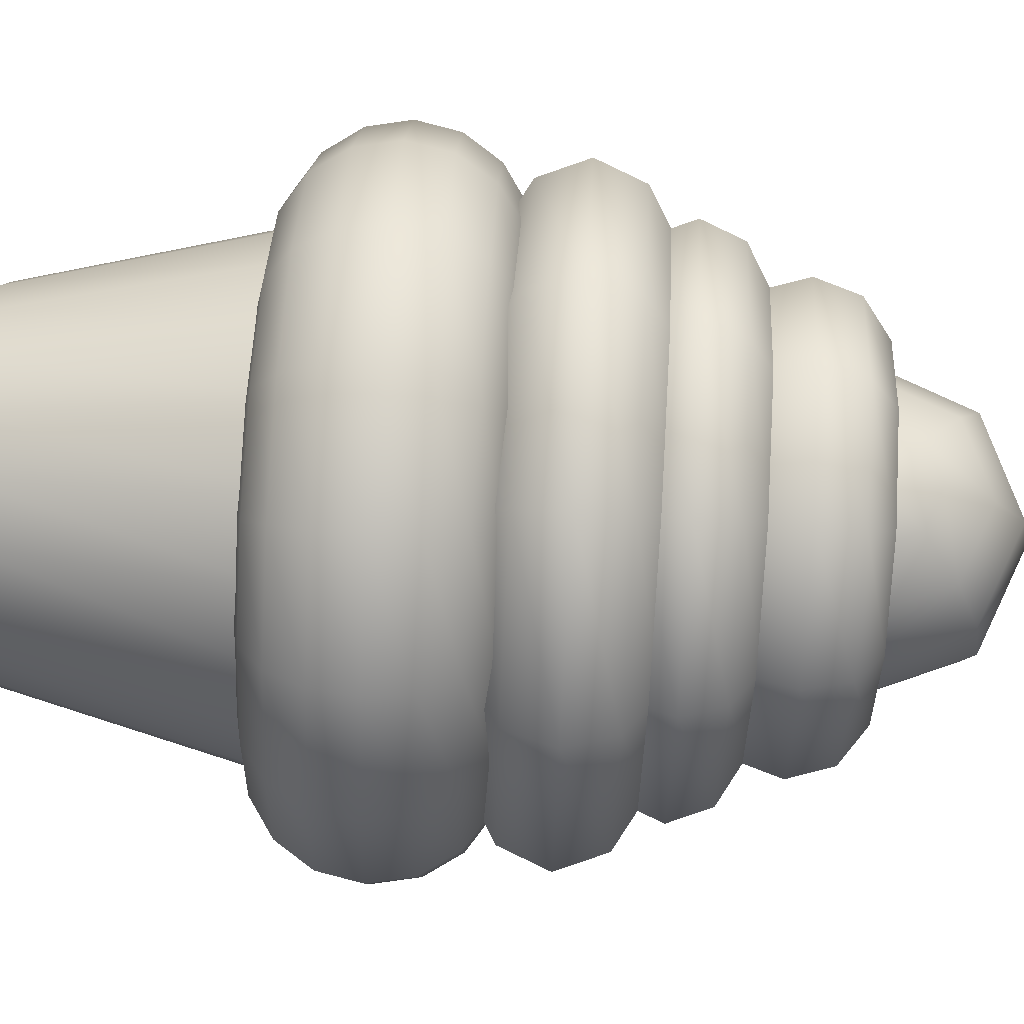
<metadata>
{"format":"obj","ext":"obj","renderer":"f3d","projection":"perspective","resolution":1024,"background":"white","views":[{"elev":71.4,"azim":93.5,"up":"+Z"}]}
</metadata>
<code>
g meger3d_Char_sundries_C3_3
v 0.1422 0.01568 -0.1422
v 0.1758 0.02514 -0.1758
v 0.2297 0.02514 -0.09515
v 0.1858 0.01568 -0.07694
v 0.07694 0.01568 -0.1858
v 0.09515 0.02514 -0.2297
v 7.629e-08 0.01568 -0.2011
v 7.629e-08 0.02514 -0.2486
v -0.07694 0.01568 -0.1858
v -0.09515 0.02514 -0.2297
v -0.1422 0.01568 -0.1422
v -0.1758 0.02514 -0.1758
v -0.1858 0.01568 -0.07694
v -0.2297 0.02514 -0.09515
v -0.2011 0.01568 0
v -0.2486 0.02514 -1e-07
v -0.1858 0.01568 0.07694
v -0.2297 0.02514 0.09515
v -0.1422 0.01568 0.1422
v -0.1758 0.02514 0.1758
v -0.07694 0.01568 0.1858
v -0.09515 0.02514 0.2297
v 7.629e-08 0.01568 0.2011
v 7.629e-08 0.02514 0.2486
v 0.07694 0.01568 0.1858
v 0.09515 0.02514 0.2297
v 0.1422 0.01568 0.1422
v 0.1758 0.02514 0.1758
v 0.1858 0.01568 0.07694
v 0.2297 0.02514 0.09515
v 0.2011 0.01568 0
v 0.2486 0.02514 0
v 0.1858 0.01568 -0.07694
v 0.2297 0.02514 -0.09515
v -0.2095 0.01568 0.2095
v -0.2737 0.01568 0.1134
v -0.1134 0.01568 0.2737
v 7.629e-08 0.01568 0.2962
v 0.1134 0.01568 0.2737
v 0.2095 0.01568 0.2095
v 0.2737 0.01568 0.1134
v 0.2962 0.01568 0
v 0.2737 0.01568 -0.1134
v -0.3109 -0.01127 0.1288
v -0.3365 -0.01127 -1e-07
v -0.2962 0.01568 -1e-07
v -0.2737 0.01568 -0.1134
v -0.2095 0.01568 -0.2095
v -0.1134 0.01568 -0.2737
v 7.629e-08 0.01568 -0.2962
v 0.1134 0.01568 -0.2737
v 0.2095 0.01568 -0.2095
v 0.2737 0.01568 -0.1134
v 0.3109 -0.01127 -0.1288
v 0.238 -0.01127 -0.238
v 0.1288 -0.01127 -0.3109
v 7.629e-08 -0.01127 -0.3365
v -0.1288 -0.01127 -0.3109
v -0.238 -0.01127 -0.238
v -0.3109 -0.01127 -0.1288
v 0.3358 -0.05161 -0.1391
v 0.257 -0.05161 -0.257
v 0.1391 -0.05161 -0.3358
v 7.629e-08 -0.05161 -0.3635
v -0.1391 -0.05161 -0.3358
v -0.257 -0.05161 -0.257
v -0.3358 -0.05161 -0.1391
v -0.3635 -0.05161 -1e-07
v -0.3358 -0.05161 0.1391
v -0.238 -0.01127 0.238
v -0.1288 -0.01127 0.3109
v 7.629e-08 -0.01127 0.3365
v 0.1288 -0.01127 0.3109
v 0.238 -0.01127 0.238
v 0.3109 -0.01127 0.1288
v 0.3365 -0.01127 0
v 0.3109 -0.01127 -0.1288
v -0.257 -0.05161 0.257
v -0.1391 -0.05161 0.3358
v 7.629e-08 -0.05161 0.3635
v 0.1391 -0.05161 0.3358
v 0.257 -0.05161 0.257
v 0.3358 -0.05161 0.1391
v 0.3635 -0.05161 0
v 0.3358 -0.05161 -0.1391
v -0.3446 -0.09918 0.1427
v -0.373 -0.09918 -1e-07
v -0.3446 -0.09918 -0.1427
v -0.2637 -0.09918 -0.2637
v -0.1427 -0.09918 -0.3446
v 7.629e-08 -0.09918 -0.373
v 0.1427 -0.09918 -0.3446
v 0.2637 -0.09918 -0.2637
v 0.3446 -0.09918 -0.1427
v 0.3358 -0.1468 -0.1391
v 0.257 -0.1468 -0.257
v 0.1391 -0.1468 -0.3358
v 7.629e-08 -0.1468 -0.3635
v -0.1391 -0.1468 -0.3358
v -0.257 -0.1468 -0.257
v -0.3358 -0.1468 -0.1391
v -0.3635 -0.1468 -1e-07
v -0.3358 -0.1468 0.1391
v -0.2637 -0.09918 0.2637
v -0.1427 -0.09918 0.3446
v 7.629e-08 -0.09918 0.373
v 0.1427 -0.09918 0.3446
v 0.2637 -0.09918 0.2637
v 0.3446 -0.09918 0.1427
v 0.373 -0.09918 0
v 0.3446 -0.09918 -0.1427
v -0.257 -0.1468 0.257
v -0.1391 -0.1468 0.3358
v 7.629e-08 -0.1468 0.3635
v 0.1391 -0.1468 0.3358
v 0.257 -0.1468 0.257
v 0.3358 -0.1468 0.1391
v 0.3635 -0.1468 0
v 0.3358 -0.1468 -0.1391
v -0.3109 -0.1871 0.1288
v -0.3365 -0.1871 -1e-07
v -0.3109 -0.1871 -0.1288
v -0.238 -0.1871 -0.238
v -0.1288 -0.1871 -0.3109
v 7.629e-08 -0.1871 -0.3365
v 0.1288 -0.1871 -0.3109
v 0.238 -0.1871 -0.238
v 0.3109 -0.1871 -0.1288
v 0.2737 -0.214 -0.1134
v 0.2095 -0.214 -0.2095
v 0.1134 -0.214 -0.2737
v 7.629e-08 -0.214 -0.2962
v -0.1134 -0.214 -0.2737
v -0.2095 -0.214 -0.2095
v -0.2737 -0.214 -0.1134
v -0.2962 -0.214 -1e-07
v -0.2737 -0.214 0.1134
v -0.238 -0.1871 0.238
v -0.1288 -0.1871 0.3109
v 7.629e-08 -0.1871 0.3365
v 0.1288 -0.1871 0.3109
v 0.238 -0.1871 0.238
v 0.3109 -0.1871 0.1288
v 0.3365 -0.1871 0
v 0.3109 -0.1871 -0.1288
v -0.2095 -0.214 0.2095
v -0.1134 -0.214 0.2737
v 7.629e-08 -0.214 0.2962
v 0.1134 -0.214 0.2737
v 0.2095 -0.214 0.2095
v 0.2737 -0.214 0.1134
v 0.2962 -0.214 0
v 0.2737 -0.214 -0.1134
v -0.2297 -0.2235 0.09515
v -0.2486 -0.2235 -1e-07
v -0.2297 -0.2235 -0.09515
v -0.1758 -0.2235 -0.1758
v -0.09515 -0.2235 -0.2297
v 7.629e-08 -0.2235 -0.2486
v 0.09515 -0.2235 -0.2297
v 0.1758 -0.2235 -0.1758
v 0.2297 -0.2235 -0.09515
v -0.1758 -0.2235 0.1758
v -0.09515 -0.2235 0.2297
v 7.629e-08 -0.2235 0.2486
v 0.09515 -0.2235 0.2297
v 0.1758 -0.2235 0.1758
v 0.2297 -0.2235 0.09515
v 0.2486 -0.2235 0
v 0.2297 -0.2235 -0.09515
v 0.1865 -0.4844 -0.0606
v 0.263 -0.1691 -0.08546
v 0.2237 -0.1691 -0.1626
v 0.1586 -0.4844 -0.1153
v 0.1626 -0.1691 -0.2237
v 0.1153 -0.4844 -0.1586
v 0.08546 -0.1691 -0.263
v 0.0606 -0.4844 -0.1865
v 7.629e-08 -0.1691 -0.2766
v 7.629e-08 -0.4844 -0.1961
v -0.08546 -0.1691 -0.263
v -0.0606 -0.4844 -0.1865
v -0.1626 -0.1691 -0.2237
v -0.1153 -0.4844 -0.1586
v -0.2237 -0.1691 -0.1626
v -0.1586 -0.4844 -0.1153
v -0.263 -0.1691 -0.08546
v -0.1865 -0.4844 -0.0606
v -0.2766 -0.1691 0
v -0.1961 -0.4844 0
v -0.263 -0.1691 0.08546
v -0.1865 -0.4844 0.0606
v -0.2237 -0.1691 0.1626
v -0.1586 -0.4844 0.1153
v -0.1626 -0.1691 0.2237
v -0.1153 -0.4844 0.1586
v -0.08546 -0.1691 0.263
v -0.0606 -0.4844 0.1865
v 7.629e-08 -0.1691 0.2766
v 7.629e-08 -0.4844 0.1961
v 0.08546 -0.1691 0.263
v 0.0606 -0.4844 0.1865
v 0.1626 -0.1691 0.2237
v 0.1153 -0.4844 0.1586
v 0.2237 -0.1691 0.1626
v 0.1586 -0.4844 0.1153
v 0.263 -0.1691 0.08546
v 0.1865 -0.4844 0.0606
v 0.2766 -0.1691 0
v 0.1961 -0.4844 0
v 0.263 -0.1691 -0.08546
v 0.1865 -0.4844 -0.0606
v 0.1586 -0.4844 -0.1153
v 7.629e-08 -0.4844 0
v 0.1865 -0.4844 -0.0606
v 0.1153 -0.4844 -0.1586
v 0.0606 -0.4844 -0.1865
v 7.629e-08 -0.4844 -0.1961
v -0.0606 -0.4844 -0.1865
v -0.1153 -0.4844 -0.1586
v 0.1961 -0.4844 0
v 0.1865 -0.4844 0.0606
v 0.1586 -0.4844 0.1153
v -0.1586 -0.4844 -0.1153
v 7.629e-08 -0.4844 0
v -0.1865 -0.4844 -0.0606
v -0.1961 -0.4844 0
v -0.1865 -0.4844 0.0606
v -0.1586 -0.4844 0.1153
v -0.1153 -0.4844 0.1586
v -0.0606 -0.4844 0.1865
v 7.629e-08 -0.4844 0.1961
v 0.0606 -0.4844 0.1865
v 0.1153 -0.4844 0.1586
v 0.08359 0.1622 -0.2572
v 0.1017 0.1288 -0.313
v 0.2662 0.1288 -0.1934
v 0.2188 0.1622 -0.159
v -0.08358 0.1622 -0.2572
v -0.1017 0.1288 -0.313
v -0.2188 0.1622 -0.159
v -0.2662 0.1288 -0.1934
v -0.2705 0.1622 0
v -0.3291 0.1288 0
v -0.2188 0.1622 0.159
v -0.2662 0.1288 0.1934
v -0.08358 0.1622 0.2572
v -0.1017 0.1288 0.313
v 0.08359 0.1622 0.2572
v 0.1017 0.1288 0.313
v 0.2188 0.1622 0.159
v 0.2662 0.1288 0.1934
v 0.2705 0.1622 0
v 0.3291 0.1288 0
v 0.2188 0.1622 -0.159
v 0.2662 0.1288 -0.1934
v -0.2843 0.07484 -0.2066
v -0.1086 0.07484 -0.3342
v -0.3514 0.07484 0
v -0.2843 0.07484 0.2066
v -0.1086 0.07484 0.3342
v 0.1086 0.07484 0.3342
v 0.2843 0.07484 0.2066
v 0.3514 0.07484 0
v 0.2843 0.07484 -0.2066
v -0.1017 0.02086 -0.313
v 0.1017 0.02086 -0.313
v 0.1086 0.07484 -0.3342
v 0.2843 0.07484 -0.2066
v 0.2662 0.02086 -0.1934
v -0.3291 0.02086 0
v -0.2662 0.02086 -0.1934
v 0.2662 0.02086 0.1934
v 0.1017 0.02086 0.313
v -0.1017 0.02086 0.313
v -0.2662 0.02086 0.1934
v -0.2188 -0.0125 -0.159
v -0.08358 -0.0125 -0.2572
v 0.08359 -0.0125 -0.2572
v 0.2188 -0.0125 -0.159
v -0.2188 -0.0125 0.159
v -0.2705 -0.0125 0
v -0.08358 -0.0125 0.2572
v 0.08359 -0.0125 0.2572
v 0.2188 -0.0125 0.159
v 0.3291 0.02086 0
v 0.2662 0.02086 -0.1934
v 0.2705 -0.0125 0
v 0.2188 -0.0125 -0.159
v 0.07116 0.2524 -0.219
v 0.08657 0.224 -0.2664
v 0.2266 0.224 -0.1647
v 0.1863 0.2524 -0.1353
v -0.07116 0.2524 -0.219
v -0.08657 0.224 -0.2664
v -0.1863 0.2524 -0.1353
v -0.2266 0.224 -0.1647
v -0.2303 0.2524 0
v -0.2801 0.224 0
v -0.1863 0.2524 0.1353
v -0.2266 0.224 0.1647
v -0.07116 0.2524 0.219
v -0.08657 0.224 0.2664
v 0.07116 0.2524 0.219
v 0.08657 0.224 0.2664
v 0.1863 0.2524 0.1353
v 0.2266 0.224 0.1647
v 0.2303 0.2524 0
v 0.2801 0.224 0
v 0.1863 0.2524 -0.1353
v 0.2266 0.224 -0.1647
v -0.242 0.178 -0.1759
v -0.09245 0.178 -0.2845
v -0.2992 0.178 0
v -0.242 0.178 0.1759
v -0.09245 0.178 0.2845
v 0.09245 0.178 0.2845
v 0.242 0.178 0.1759
v 0.2992 0.178 0
v 0.242 0.178 -0.1759
v -0.08657 0.1321 -0.2664
v 0.08657 0.1321 -0.2664
v 0.09245 0.178 -0.2845
v 0.242 0.178 -0.1759
v 0.2266 0.1321 -0.1647
v -0.2801 0.1321 0
v -0.2266 0.1321 -0.1647
v 0.2266 0.1321 0.1647
v 0.08657 0.1321 0.2664
v -0.08657 0.1321 0.2664
v -0.2266 0.1321 0.1647
v -0.1863 0.1037 -0.1353
v -0.07116 0.1037 -0.219
v 0.07116 0.1037 -0.219
v 0.1863 0.1037 -0.1353
v -0.1863 0.1037 0.1353
v -0.2303 0.1037 0
v -0.07116 0.1037 0.219
v 0.07116 0.1037 0.219
v 0.1863 0.1037 0.1353
v 0.2801 0.1321 0
v 0.2266 0.1321 -0.1647
v 0.2303 0.1037 0
v 0.1863 0.1037 -0.1353
v 0.0435 0.3676 -0.1339
v 0.05939 0.3676 -0.1828
v 0.1555 0.3676 -0.113
v 0.1139 0.3676 -0.08273
v -0.0435 0.3676 -0.1339
v -0.05939 0.3676 -0.1828
v -0.1139 0.3676 -0.08273
v -0.1555 0.3676 -0.113
v -0.1408 0.3676 0
v -0.1922 0.3676 0
v -0.1139 0.3676 0.08273
v -0.1555 0.3676 0.113
v -0.0435 0.3676 0.1339
v -0.05939 0.3676 0.1828
v 0.0435 0.3676 0.1339
v 0.05939 0.3676 0.1828
v 0.1139 0.3676 0.08273
v 0.1555 0.3676 0.113
v 0.1408 0.3676 0
v 0.1922 0.3676 0
v 0.1139 0.3676 -0.08273
v 0.1555 0.3676 -0.113
v -0.1892 0.3374 -0.1374
v -0.07225 0.3374 -0.2224
v -0.2338 0.3374 0
v -0.1892 0.3374 0.1374
v -0.07225 0.3374 0.2224
v 0.07225 0.3374 0.2224
v 0.1892 0.3374 0.1374
v 0.2338 0.3374 0
v 0.1892 0.3374 -0.1374
v -0.07717 0.2885 -0.2375
v 0.07717 0.2885 -0.2375
v 0.07225 0.3374 -0.2224
v 0.1892 0.3374 -0.1374
v 0.202 0.2885 -0.1468
v -0.2497 0.2885 0
v -0.202 0.2885 -0.1468
v 0.202 0.2885 0.1468
v 0.07717 0.2885 0.2375
v -0.07717 0.2885 0.2375
v -0.202 0.2885 0.1468
v -0.1892 0.2395 -0.1374
v -0.07225 0.2395 -0.2224
v 0.07225 0.2395 -0.2224
v 0.1892 0.2395 -0.1374
v -0.1892 0.2395 0.1374
v -0.2338 0.2395 0
v -0.07225 0.2395 0.2224
v 0.07225 0.2395 0.2224
v 0.1892 0.2395 0.1374
v 0.2497 0.2885 0
v 0.202 0.2885 -0.1468
v 0.2338 0.2395 0
v 0.1892 0.2395 -0.1374
v -0.06296 0.3523 0.1447
v -0.1163 0.3523 0.1107
v -0.08226 0.4346 0.1107
v -0.04452 0.3968 0.1447
v 7.629e-08 0.4686 0.1107
v 7.629e-08 0.4153 0.1447
v 0.08226 0.4346 0.1107
v 0.04452 0.3968 0.1447
v 0.1163 0.3523 0.1107
v 0.06296 0.3523 0.1447
v -0.1075 0.4598 0.05993
v -0.152 0.3523 0.05993
v 7.629e-08 0.5043 0.05993
v 0.1075 0.4598 0.05993
v 0.152 0.3523 0.05993
v -0.1163 0.4686 0
v -0.1645 0.3523 0
v 7.629e-08 0.5168 0
v 0.1163 0.4686 0
v 0.1645 0.3523 0
v -0.1075 0.4598 -0.05993
v -0.152 0.3523 -0.05993
v 7.629e-08 0.5043 -0.05993
v 0.1075 0.4598 -0.05993
v 0.152 0.3523 -0.05993
v -0.08226 0.4346 -0.1107
v -0.1163 0.3523 -0.1107
v 7.629e-08 0.4686 -0.1107
v 0.08226 0.4346 -0.1107
v 0.1163 0.3523 -0.1107
v -0.04452 0.3968 -0.1447
v -0.06296 0.3523 -0.1447
v 7.629e-08 0.4153 -0.1447
v 0.04452 0.3968 -0.1447
v 0.06296 0.3523 -0.1447
v 7.629e-08 0.3523 -0.1566
v 7.629e-08 0.3523 0.1566
g meger3d_Char_sundries_C3_3_0
f 3 2 1
f 4 3 1
f 1 2 5
f 2 6 5
f 5 6 7
f 6 8 7
f 7 8 9
f 8 10 9
f 9 10 11
f 10 12 11
f 11 12 13
f 12 14 13
f 13 14 15
f 14 16 15
f 15 16 17
f 16 18 17
f 17 18 19
f 18 20 19
f 19 20 21
f 20 22 21
f 21 22 23
f 22 24 23
f 23 24 25
f 24 26 25
f 25 26 27
f 26 28 27
f 27 28 29
f 28 30 29
f 29 30 31
f 30 32 31
f 31 32 33
f 32 34 33
f 20 35 22
f 36 35 20
f 35 37 22
f 22 37 24
f 37 38 24
f 24 38 26
f 38 39 26
f 26 39 28
f 39 40 28
f 28 40 30
f 40 41 30
f 30 41 32
f 41 42 32
f 32 42 34
f 42 43 34
f 36 44 35
f 45 44 36
f 46 45 36
f 46 36 18
f 16 46 18
f 47 46 16
f 14 47 16
f 48 47 14
f 12 48 14
f 49 48 12
f 10 49 12
f 50 49 10
f 8 50 10
f 51 50 8
f 6 51 8
f 52 51 6
f 2 52 6
f 53 52 2
f 3 53 2
f 53 54 52
f 54 55 52
f 52 55 51
f 55 56 51
f 51 56 50
f 56 57 50
f 50 57 49
f 57 58 49
f 49 58 48
f 58 59 48
f 48 59 47
f 59 60 47
f 47 60 46
f 60 45 46
f 54 61 55
f 61 62 55
f 55 62 56
f 62 63 56
f 56 63 57
f 63 64 57
f 57 64 58
f 64 65 58
f 58 65 59
f 65 66 59
f 59 66 60
f 66 67 60
f 60 67 45
f 67 68 45
f 45 68 44
f 68 69 44
f 44 69 70
f 44 70 35
f 35 70 37
f 70 71 37
f 37 71 38
f 71 72 38
f 38 72 39
f 72 73 39
f 39 73 40
f 73 74 40
f 40 74 41
f 74 75 41
f 41 75 42
f 75 76 42
f 42 76 43
f 76 77 43
f 70 78 71
f 69 78 70
f 78 79 71
f 79 80 72
f 72 80 73
f 71 79 72
f 80 81 73
f 73 81 74
f 81 82 74
f 74 82 75
f 82 83 75
f 75 83 76
f 83 84 76
f 76 84 77
f 84 85 77
f 69 86 78
f 87 86 69
f 68 87 69
f 88 87 68
f 67 88 68
f 89 88 67
f 66 89 67
f 90 89 66
f 65 90 66
f 91 90 65
f 64 91 65
f 92 91 64
f 63 92 64
f 93 92 63
f 62 93 63
f 94 93 62
f 61 94 62
f 94 95 93
f 95 96 93
f 93 96 92
f 96 97 92
f 92 97 91
f 97 98 91
f 91 98 90
f 98 99 90
f 90 99 89
f 99 100 89
f 89 100 88
f 100 101 88
f 88 101 87
f 101 102 87
f 87 102 86
f 102 103 86
f 86 103 104
f 86 104 78
f 78 104 79
f 104 105 79
f 79 105 80
f 105 106 80
f 80 106 81
f 106 107 81
f 81 107 82
f 107 108 82
f 82 108 83
f 108 109 83
f 83 109 84
f 109 110 84
f 84 110 85
f 110 111 85
f 104 112 105
f 103 112 104
f 112 113 105
f 113 114 106
f 106 114 107
f 105 113 106
f 114 115 107
f 107 115 108
f 115 116 108
f 108 116 109
f 116 117 109
f 109 117 110
f 117 118 110
f 110 118 111
f 118 119 111
f 103 120 112
f 121 120 103
f 102 121 103
f 122 121 102
f 101 122 102
f 123 122 101
f 100 123 101
f 124 123 100
f 99 124 100
f 125 124 99
f 98 125 99
f 126 125 98
f 97 126 98
f 127 126 97
f 96 127 97
f 128 127 96
f 95 128 96
f 128 129 127
f 129 130 127
f 127 130 126
f 130 131 126
f 126 131 125
f 131 132 125
f 125 132 124
f 132 133 124
f 124 133 123
f 133 134 123
f 123 134 122
f 134 135 122
f 122 135 121
f 135 136 121
f 121 136 120
f 136 137 120
f 120 137 138
f 120 138 112
f 112 138 113
f 138 139 113
f 113 139 114
f 139 140 114
f 114 140 115
f 140 141 115
f 115 141 116
f 141 142 116
f 116 142 117
f 142 143 117
f 117 143 118
f 143 144 118
f 118 144 119
f 144 145 119
f 138 146 139
f 137 146 138
f 146 147 139
f 147 148 140
f 140 148 141
f 139 147 140
f 148 149 141
f 141 149 142
f 149 150 142
f 142 150 143
f 150 151 143
f 143 151 144
f 151 152 144
f 144 152 145
f 152 153 145
f 137 154 146
f 155 154 137
f 136 155 137
f 156 155 136
f 135 156 136
f 157 156 135
f 134 157 135
f 158 157 134
f 133 158 134
f 159 158 133
f 132 159 133
f 160 159 132
f 131 160 132
f 161 160 131
f 130 161 131
f 162 161 130
f 129 162 130
f 18 36 20
f 154 163 146
f 146 163 147
f 163 164 147
f 147 164 148
f 164 165 148
f 148 165 149
f 165 166 149
f 149 166 150
f 166 167 150
f 150 167 151
f 167 168 151
f 151 168 152
f 168 169 152
f 152 169 153
f 169 170 153
f 173 172 171
f 174 173 171
f 175 173 174
f 176 175 174
f 177 175 176
f 178 177 176
f 179 177 178
f 180 179 178
f 181 179 180
f 182 181 180
f 183 181 182
f 184 183 182
f 185 183 184
f 186 185 184
f 187 185 186
f 188 187 186
f 189 187 188
f 190 189 188
f 191 189 190
f 192 191 190
f 193 191 192
f 194 193 192
f 195 193 194
f 196 195 194
f 197 195 196
f 198 197 196
f 199 197 198
f 200 199 198
f 201 199 200
f 202 201 200
f 203 201 202
f 204 203 202
f 205 203 204
f 206 205 204
f 207 205 206
f 208 207 206
f 209 207 208
f 210 209 208
f 211 209 210
f 212 211 210
f 215 214 213
f 213 214 216
f 216 214 217
f 217 214 218
f 218 214 219
f 219 214 220
f 221 214 215
f 222 214 221
f 223 214 222
f 220 225 224
f 224 225 226
f 226 225 227
f 227 225 228
f 228 225 229
f 229 225 230
f 230 225 231
f 231 225 232
f 232 225 233
f 233 225 234
f 234 225 223
f 237 236 235
f 238 237 235
f 235 236 239
f 236 240 239
f 239 240 241
f 240 242 241
f 241 242 243
f 242 244 243
f 243 244 245
f 244 246 245
f 245 246 247
f 246 248 247
f 247 248 249
f 248 250 249
f 249 250 251
f 250 252 251
f 251 252 253
f 252 254 253
f 253 254 255
f 254 256 255
f 242 257 244
f 258 257 242
f 257 259 244
f 244 259 246
f 259 260 246
f 246 260 248
f 260 261 248
f 248 261 250
f 261 262 250
f 250 262 252
f 262 263 252
f 252 263 254
f 263 264 254
f 254 264 256
f 264 265 256
f 258 266 257
f 267 266 258
f 268 267 258
f 268 258 240
f 236 268 240
f 269 268 236
f 237 269 236
f 240 258 242
f 270 267 268
f 269 270 268
f 259 271 260
f 272 271 259
f 266 272 257
f 257 272 259
f 263 273 264
f 274 273 263
f 262 274 263
f 275 274 262
f 261 275 262
f 276 275 261
f 271 276 260
f 260 276 261
f 272 277 271
f 278 277 272
f 266 278 272
f 279 278 266
f 267 279 266
f 280 279 267
f 270 280 267
f 276 281 275
f 282 281 276
f 277 282 271
f 271 282 276
f 281 283 275
f 275 283 274
f 283 284 274
f 274 284 273
f 284 285 273
f 273 285 286
f 273 286 264
f 264 286 265
f 286 287 265
f 285 288 286
f 286 288 287
f 288 289 287
f 292 291 290
f 293 292 290
f 290 291 294
f 291 295 294
f 294 295 296
f 295 297 296
f 296 297 298
f 297 299 298
f 298 299 300
f 299 301 300
f 300 301 302
f 301 303 302
f 302 303 304
f 303 305 304
f 304 305 306
f 305 307 306
f 306 307 308
f 307 309 308
f 308 309 310
f 309 311 310
f 297 312 299
f 313 312 297
f 312 314 299
f 299 314 301
f 314 315 301
f 301 315 303
f 315 316 303
f 303 316 305
f 316 317 305
f 305 317 307
f 317 318 307
f 307 318 309
f 318 319 309
f 309 319 311
f 319 320 311
f 313 321 312
f 322 321 313
f 323 322 313
f 323 313 295
f 291 323 295
f 324 323 291
f 292 324 291
f 295 313 297
f 325 322 323
f 324 325 323
f 314 326 315
f 327 326 314
f 321 327 312
f 312 327 314
f 318 328 319
f 329 328 318
f 317 329 318
f 330 329 317
f 316 330 317
f 331 330 316
f 326 331 315
f 315 331 316
f 327 332 326
f 333 332 327
f 321 333 327
f 334 333 321
f 322 334 321
f 335 334 322
f 325 335 322
f 331 336 330
f 337 336 331
f 332 337 326
f 326 337 331
f 336 338 330
f 330 338 329
f 338 339 329
f 329 339 328
f 339 340 328
f 328 340 341
f 328 341 319
f 319 341 320
f 341 342 320
f 340 343 341
f 341 343 342
f 343 344 342
f 347 346 345
f 348 347 345
f 345 346 349
f 346 350 349
f 349 350 351
f 350 352 351
f 351 352 353
f 352 354 353
f 353 354 355
f 354 356 355
f 355 356 357
f 356 358 357
f 357 358 359
f 358 360 359
f 359 360 361
f 360 362 361
f 361 362 363
f 362 364 363
f 363 364 365
f 364 366 365
f 352 367 354
f 368 367 352
f 367 369 354
f 354 369 356
f 369 370 356
f 356 370 358
f 370 371 358
f 358 371 360
f 371 372 360
f 360 372 362
f 372 373 362
f 362 373 364
f 373 374 364
f 364 374 366
f 374 375 366
f 368 376 367
f 377 376 368
f 378 377 368
f 378 368 350
f 346 378 350
f 379 378 346
f 347 379 346
f 350 368 352
f 380 377 378
f 379 380 378
f 369 381 370
f 382 381 369
f 376 382 367
f 367 382 369
f 373 383 374
f 384 383 373
f 372 384 373
f 385 384 372
f 371 385 372
f 386 385 371
f 381 386 370
f 370 386 371
f 382 387 381
f 388 387 382
f 376 388 382
f 389 388 376
f 377 389 376
f 390 389 377
f 380 390 377
f 386 391 385
f 392 391 386
f 387 392 381
f 381 392 386
f 391 393 385
f 385 393 384
f 393 394 384
f 384 394 383
f 394 395 383
f 383 395 396
f 383 396 374
f 374 396 375
f 396 397 375
f 395 398 396
f 396 398 397
f 398 399 397
f 402 401 400
f 403 402 400
f 404 402 403
f 405 404 403
f 406 404 405
f 407 406 405
f 408 406 407
f 409 408 407
f 402 410 401
f 410 411 401
f 412 410 402
f 404 412 402
f 413 412 404
f 406 413 404
f 414 413 406
f 408 414 406
f 410 415 411
f 415 416 411
f 417 415 410
f 412 417 410
f 418 417 412
f 413 418 412
f 419 418 413
f 414 419 413
f 415 420 416
f 420 421 416
f 422 420 415
f 417 422 415
f 423 422 417
f 418 423 417
f 424 423 418
f 419 424 418
f 420 425 421
f 425 426 421
f 427 425 420
f 422 427 420
f 428 427 422
f 423 428 422
f 429 428 423
f 424 429 423
f 425 430 426
f 430 431 426
f 432 430 425
f 427 432 425
f 433 432 427
f 428 433 427
f 434 433 428
f 429 434 428
f 430 435 431
f 432 435 430
f 433 435 432
f 434 435 433
f 400 436 403
f 403 436 405
f 405 436 407
f 407 436 409

</code>
